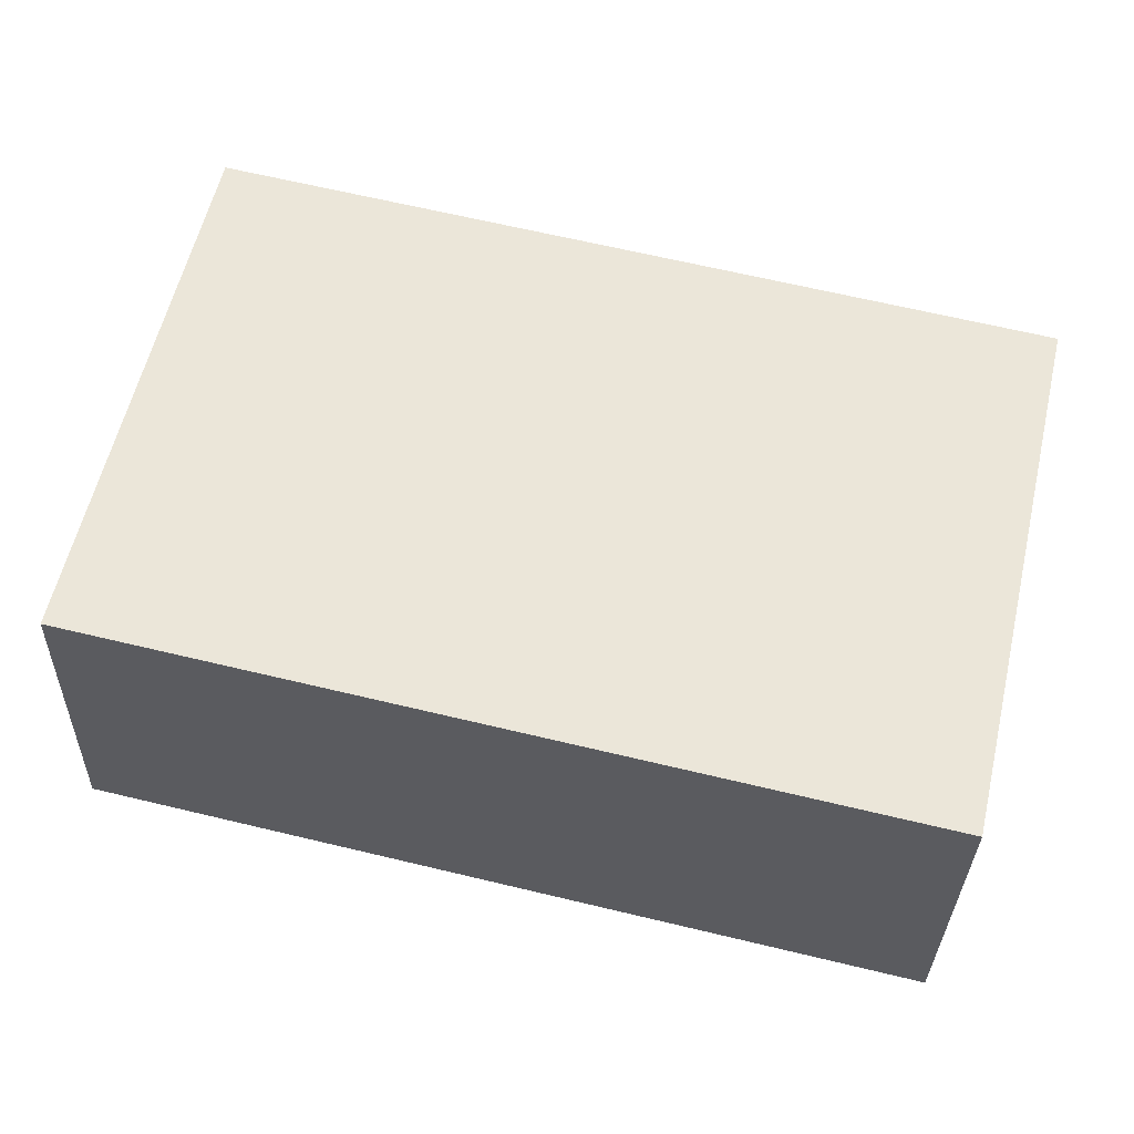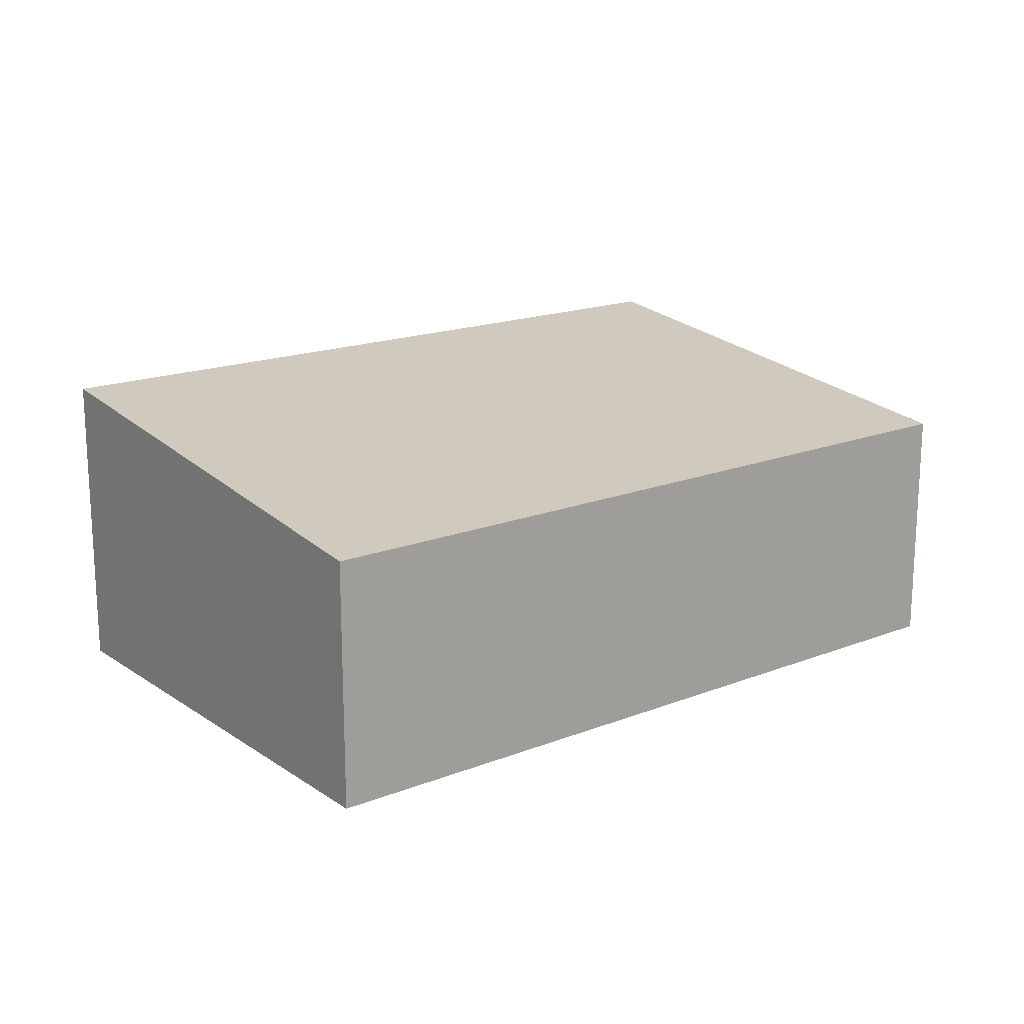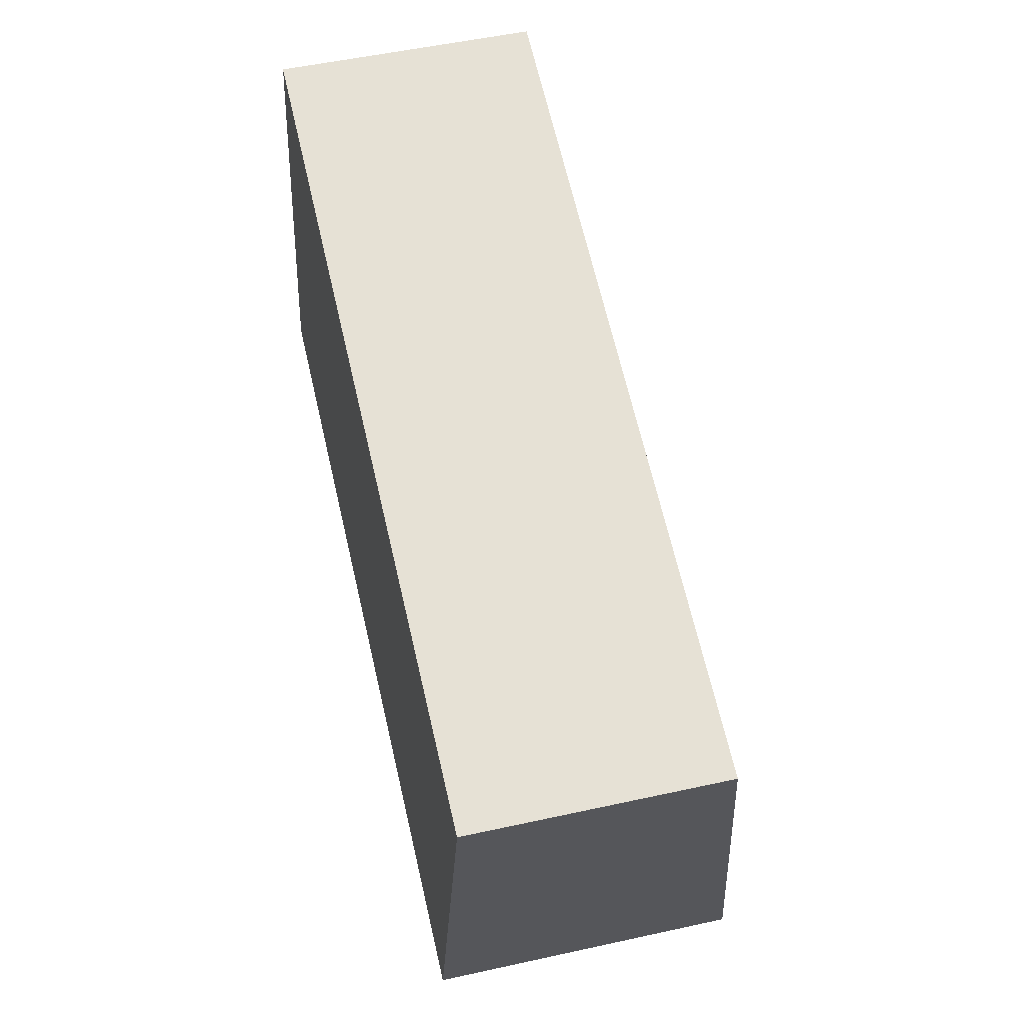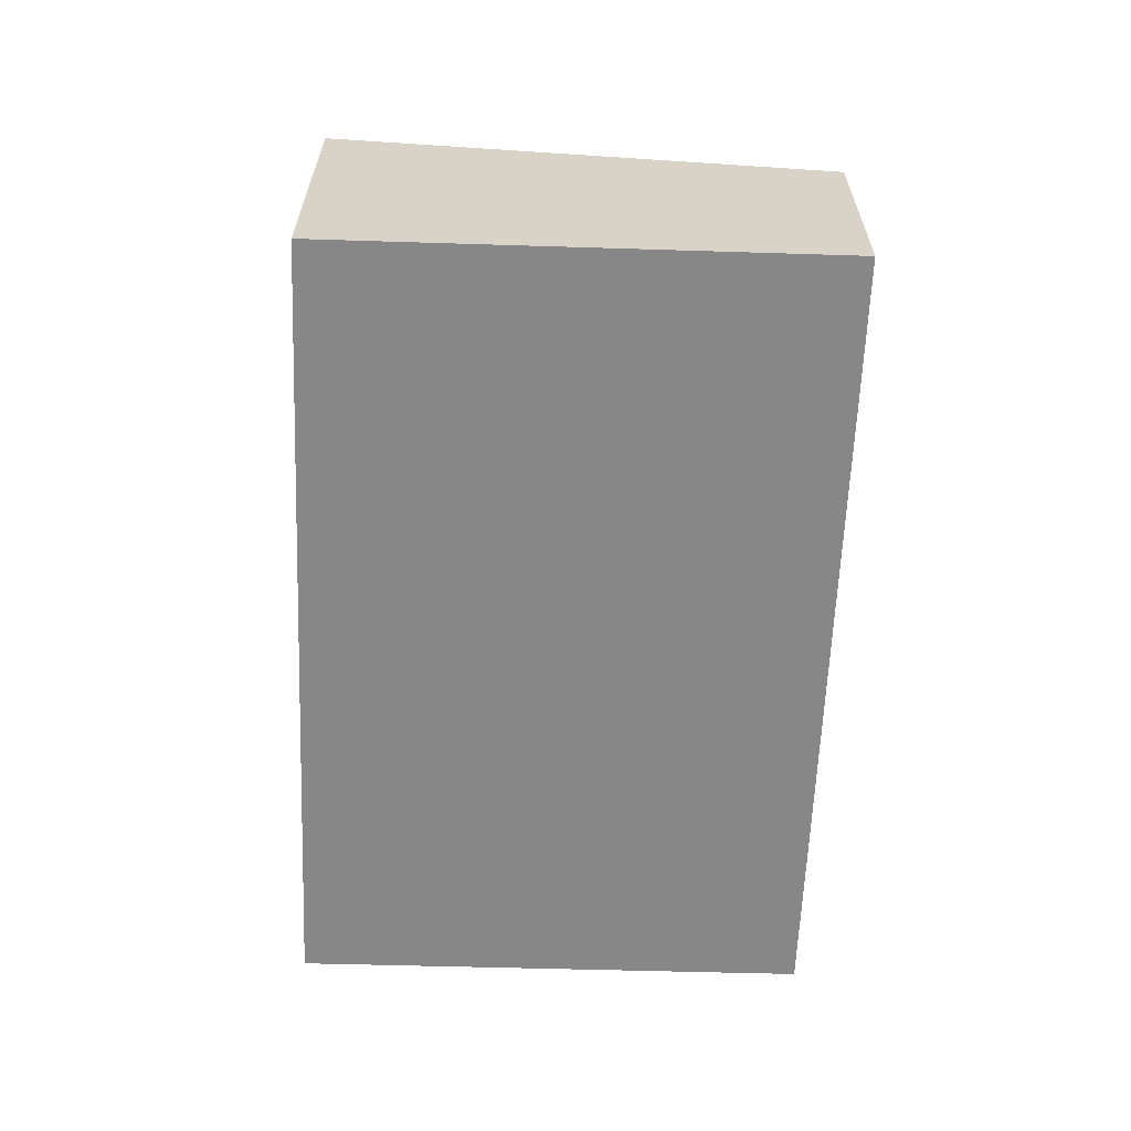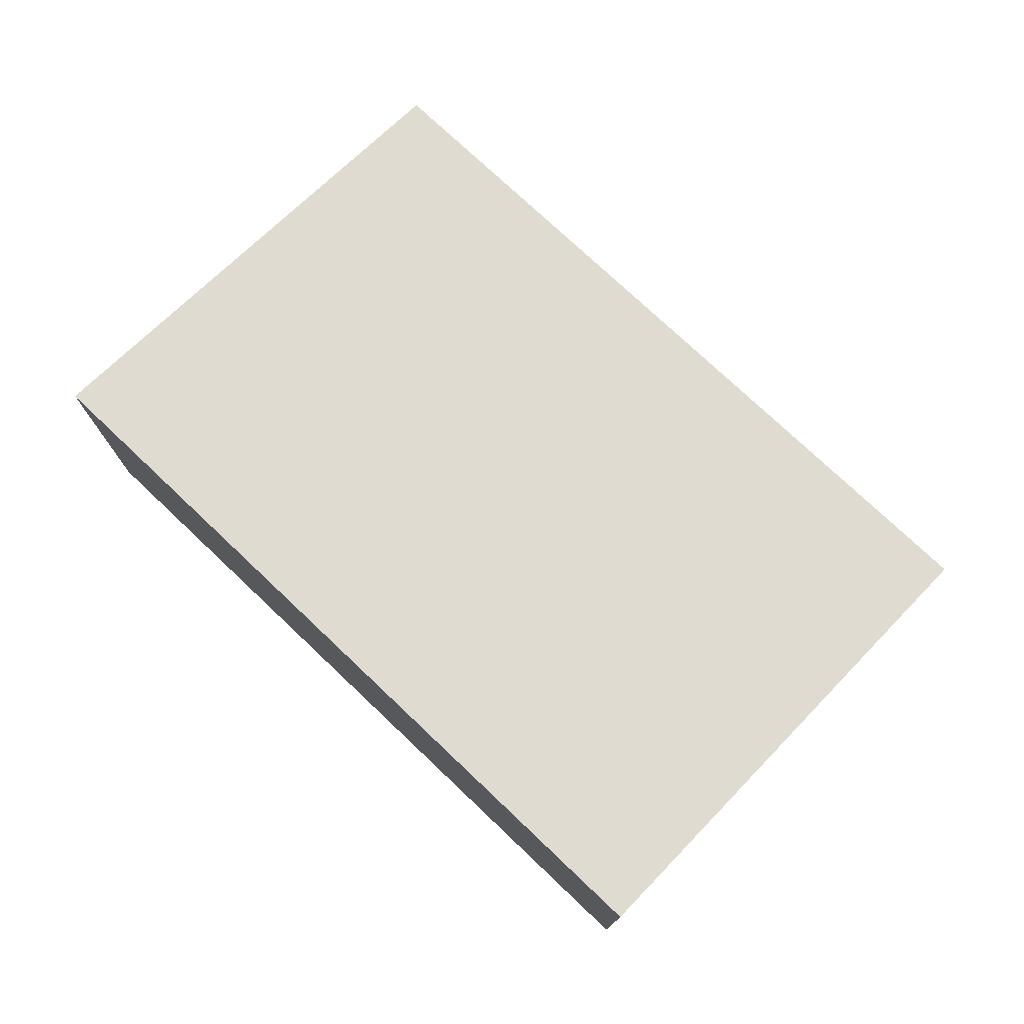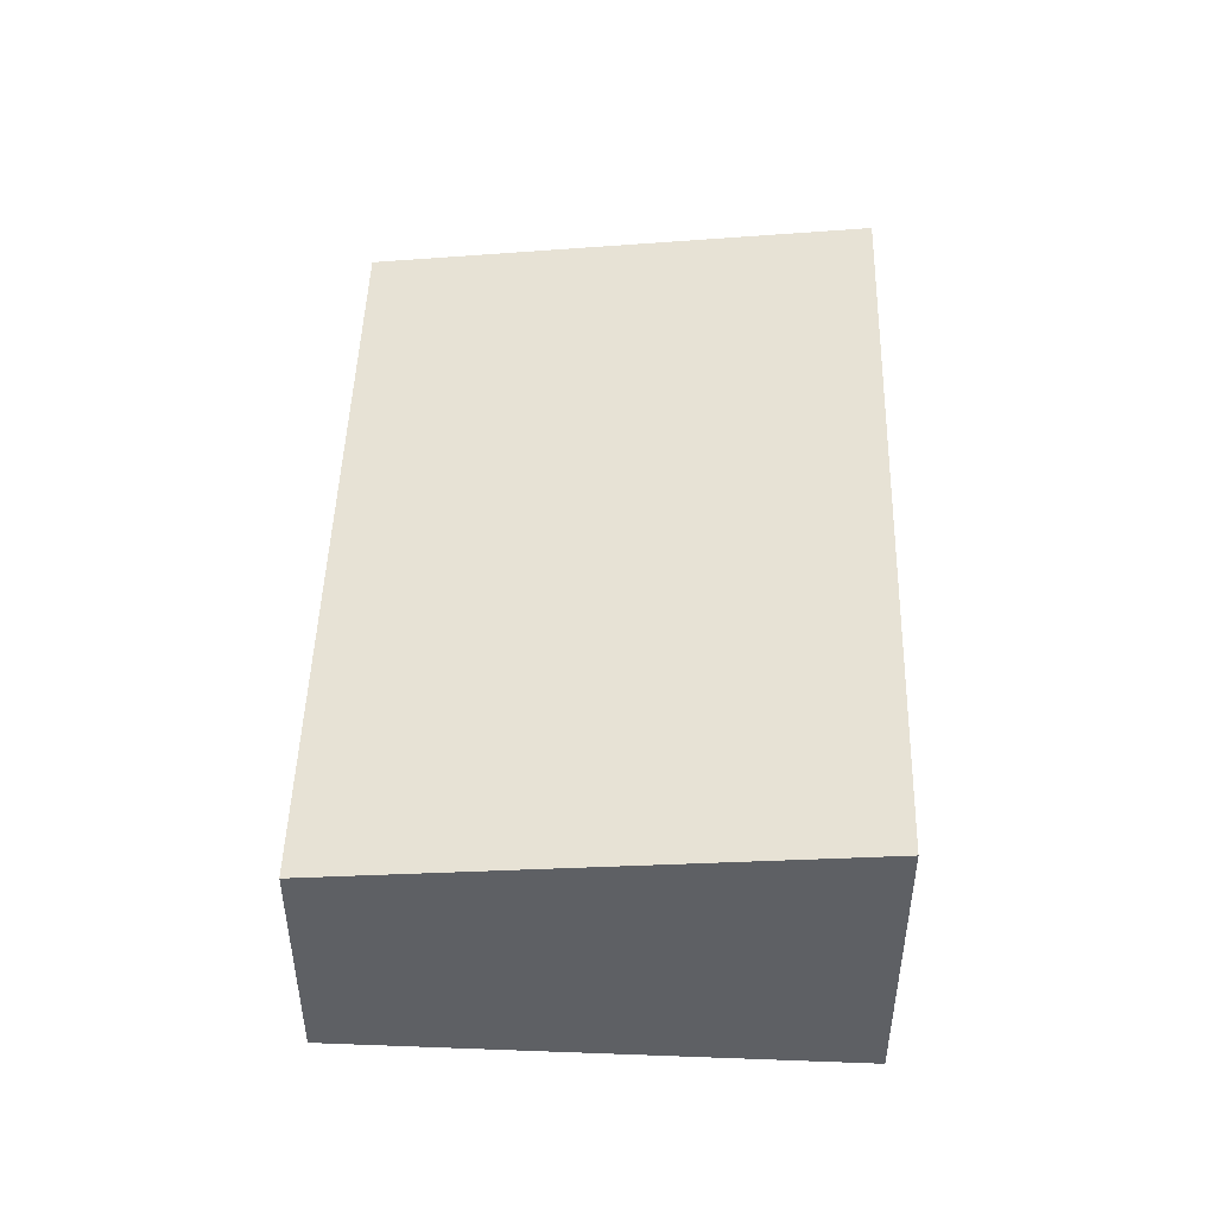
<metadata>
{"format":"obj","ext":"obj","renderer":"f3d","projection":"perspective","resolution":1024,"background":"white","views":[{"elev":-31.8,"azim":-1.4,"up":"+Z"},{"elev":17.3,"azim":-24.3,"up":"+Y"},{"elev":52.2,"azim":76.6,"up":"+Z"},{"elev":-62.5,"azim":-78.7,"up":"+Y"},{"elev":75.8,"azim":-122.9,"up":"+Y"},{"elev":47.2,"azim":105.3,"up":"+Y"}]}
</metadata>
<code>
v  0 3.079 1.885e-16
v  8.92 2.474 3.156
v  7.769 3.079 -1.88
v  1.175 2.472 5.047
v  7.769 1.151e-16 -1.88
v  8.92 -1.932e-16 3.156
v  0 0 0
v  1.175 -3.09e-16 5.047
g defaultobject
f 1 2 3
f 2 1 4
f 2 5 3
f 5 2 6
f 5 1 3
f 1 5 7
f 7 4 1
f 4 7 8
f 4 6 2
f 6 4 8
f 6 7 5
f 7 6 8

</code>
